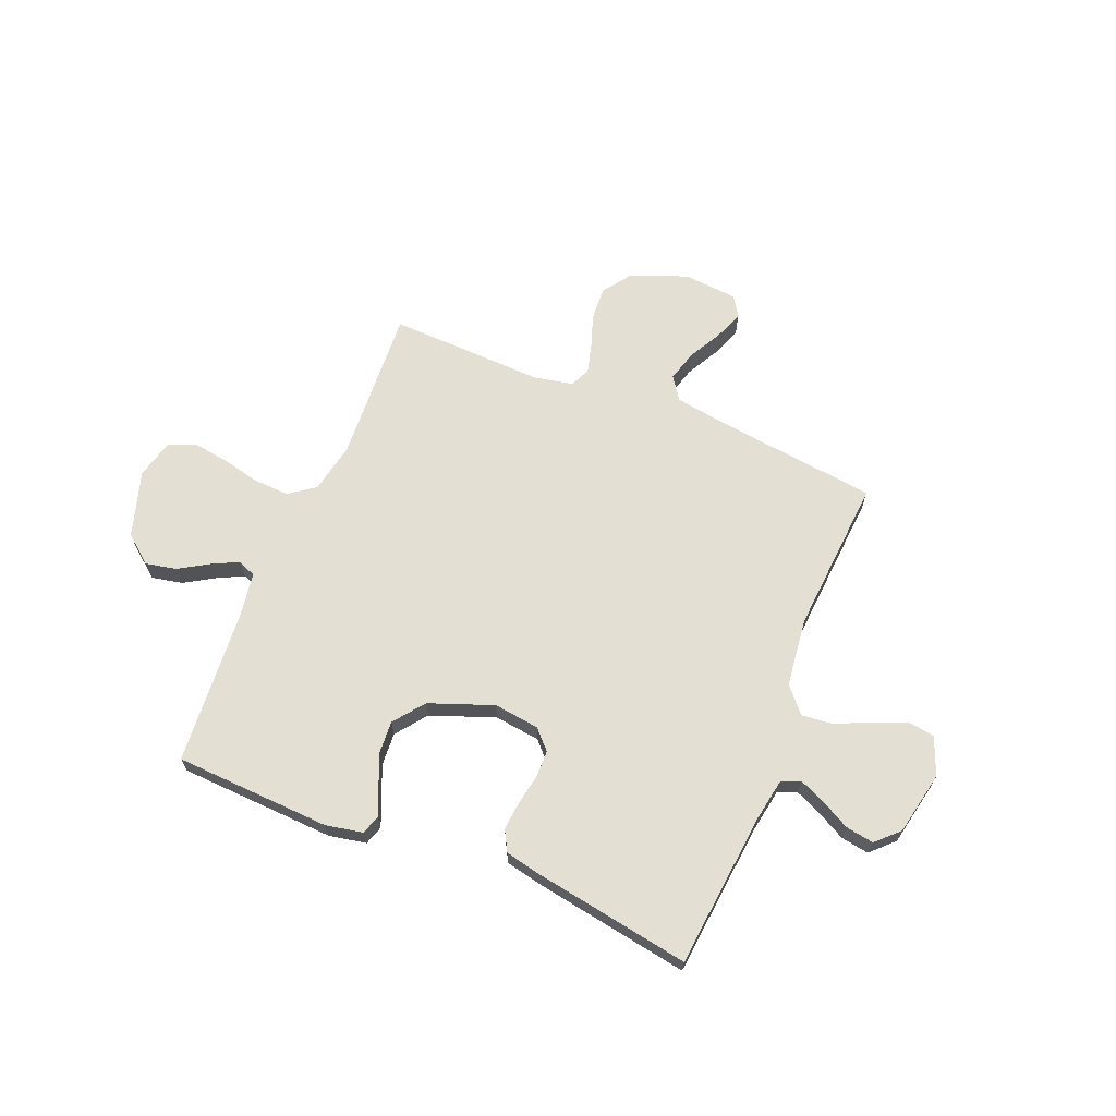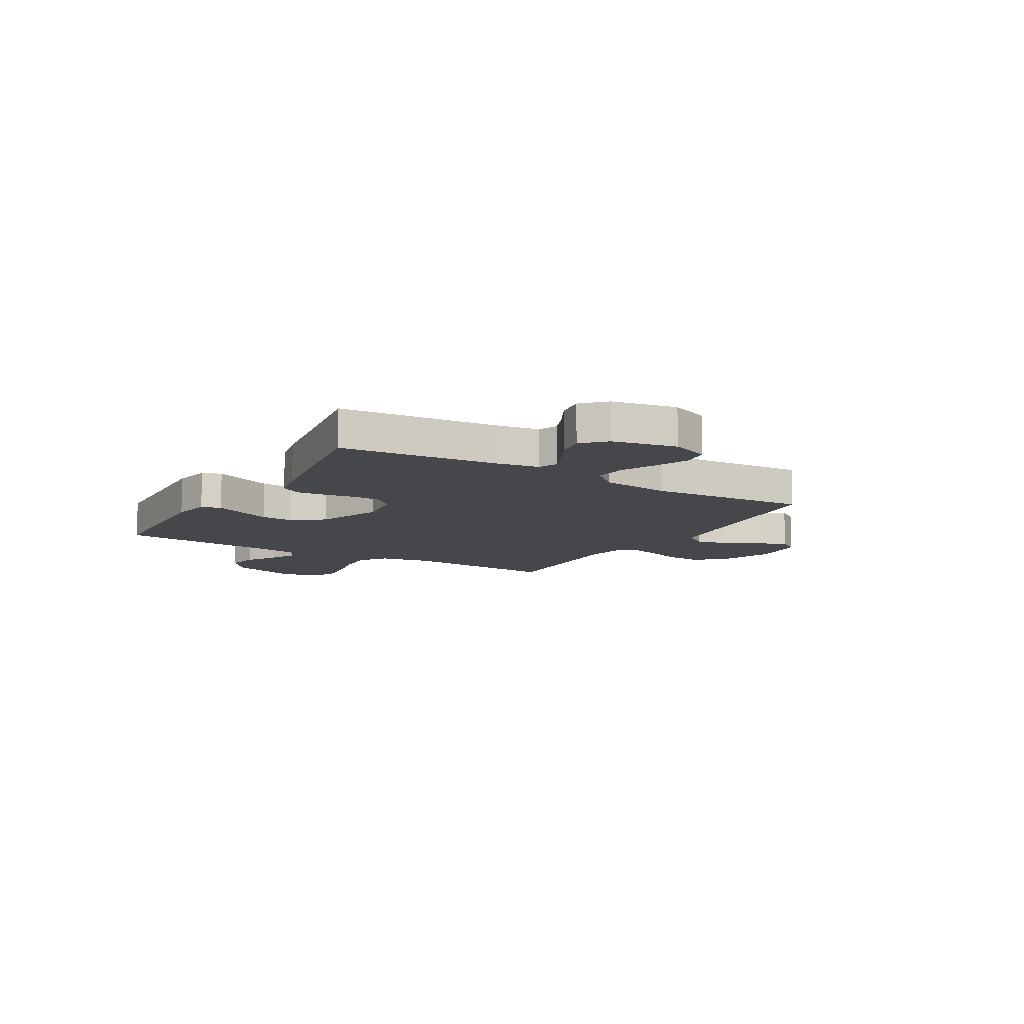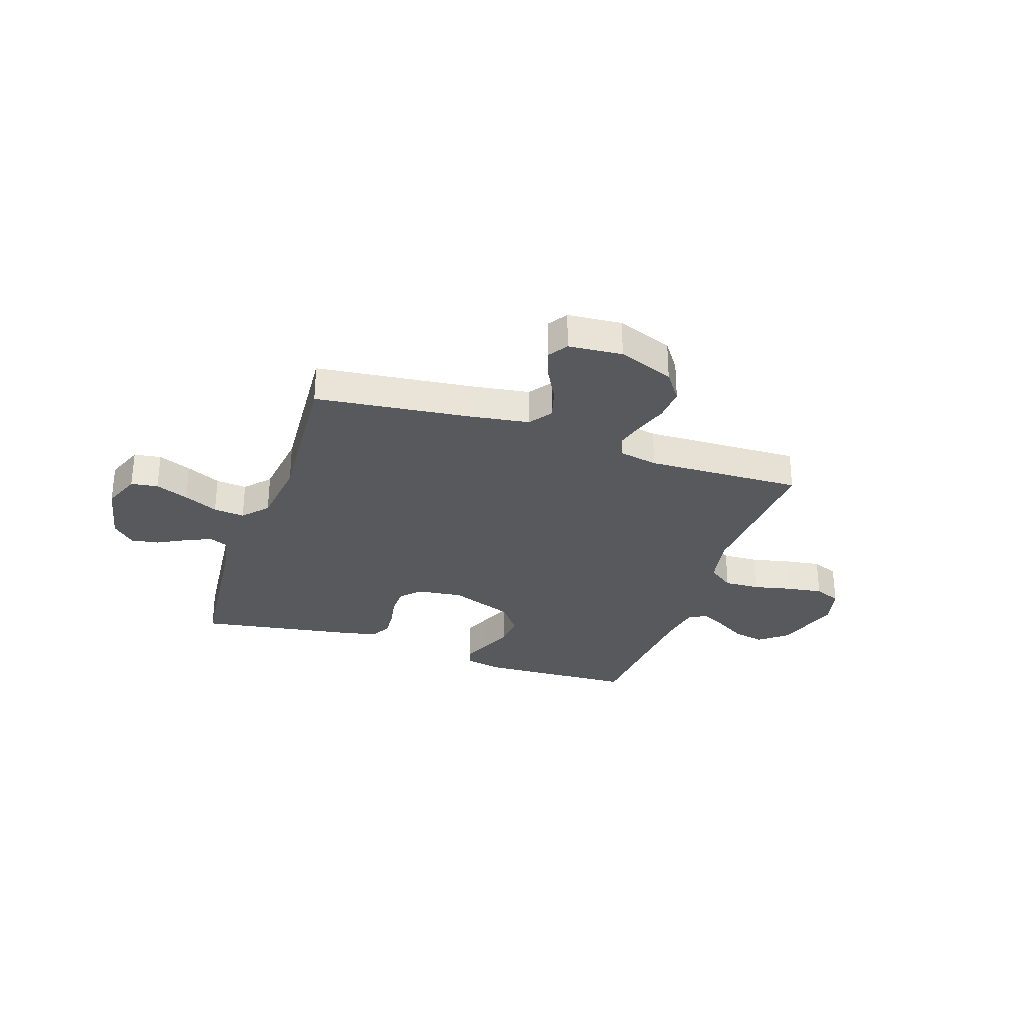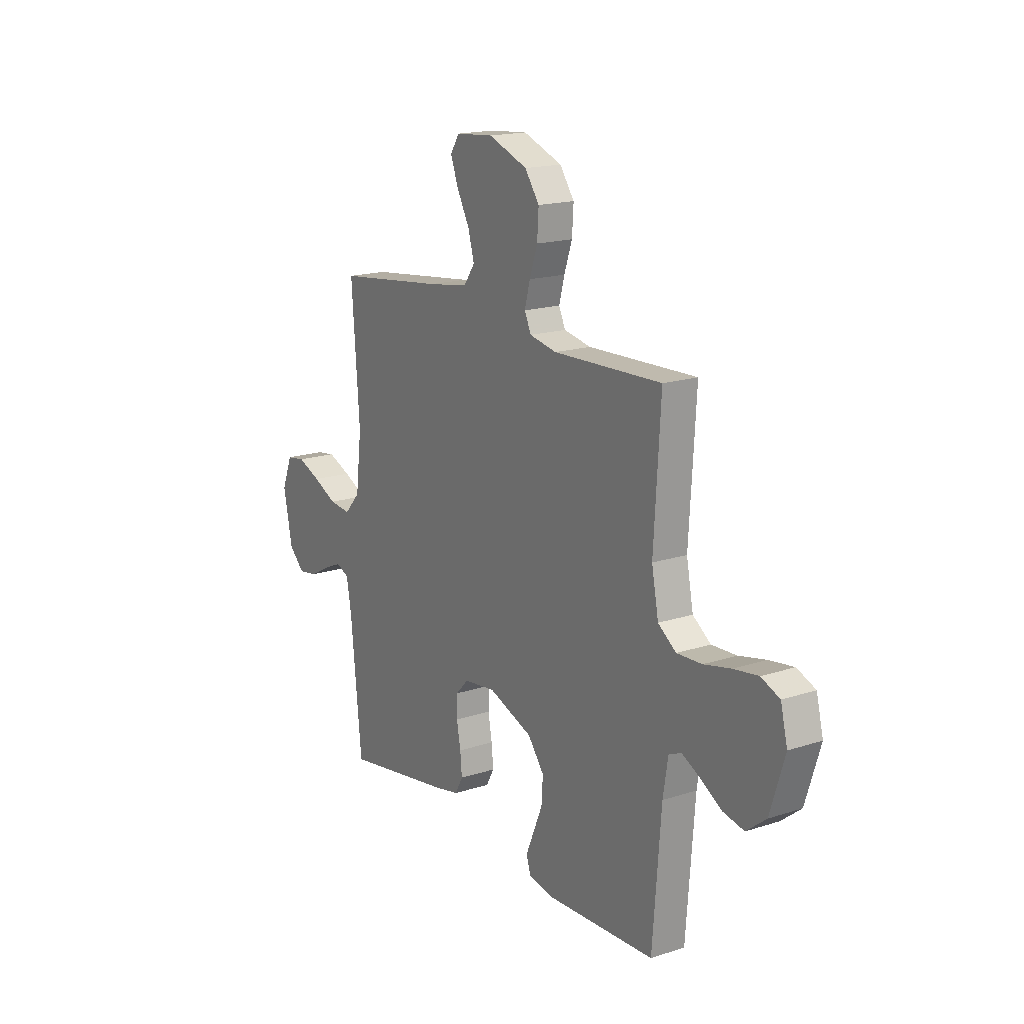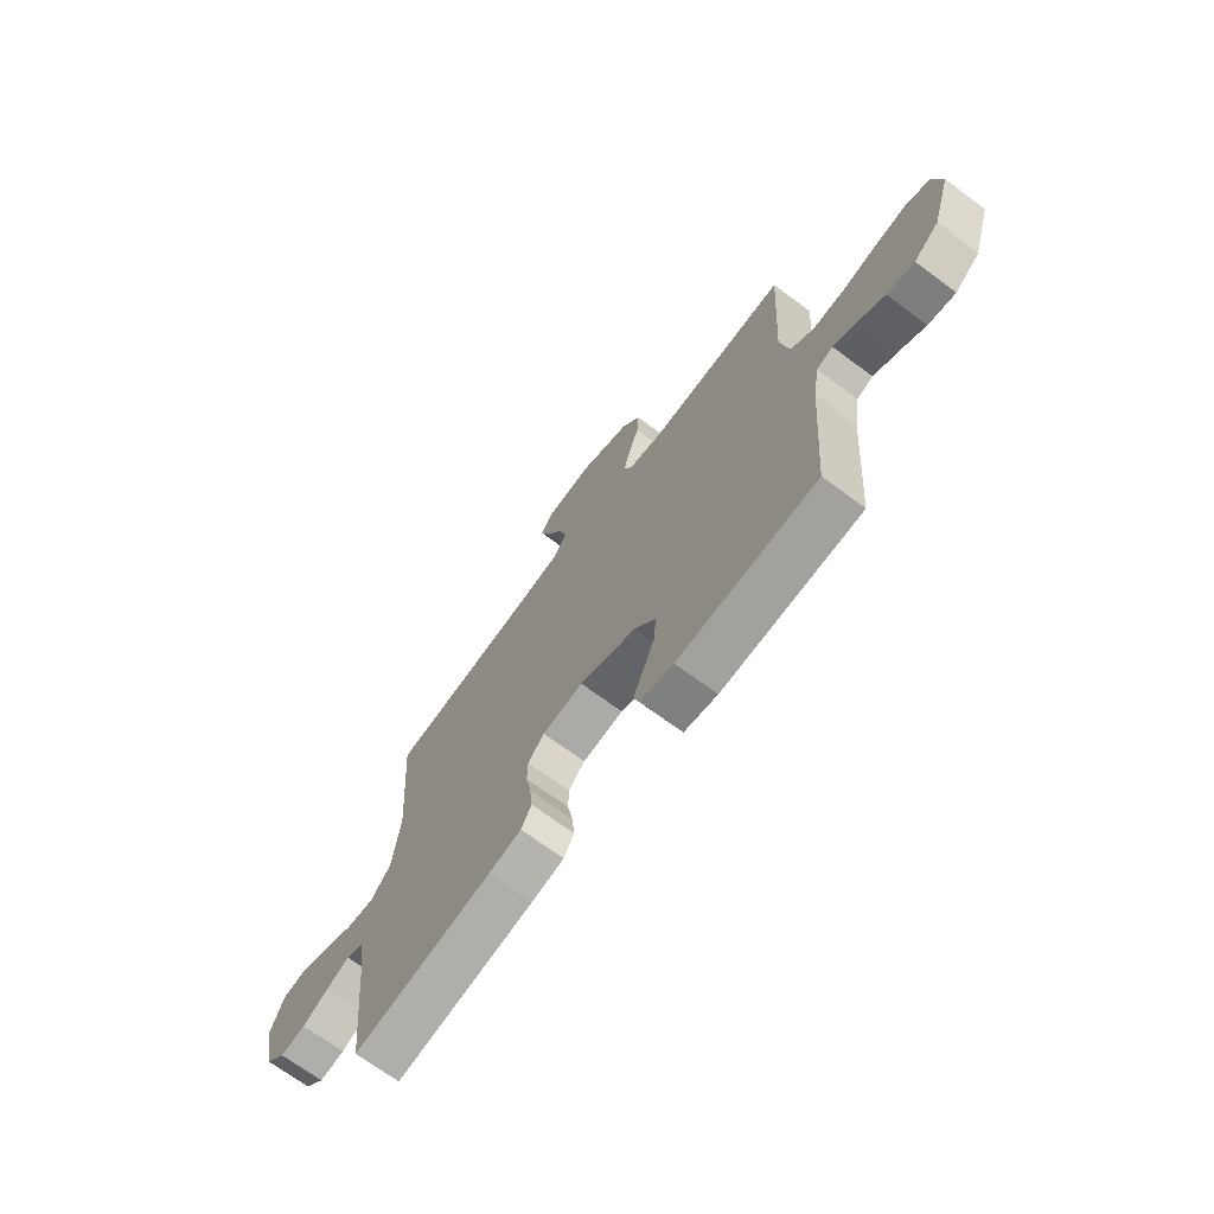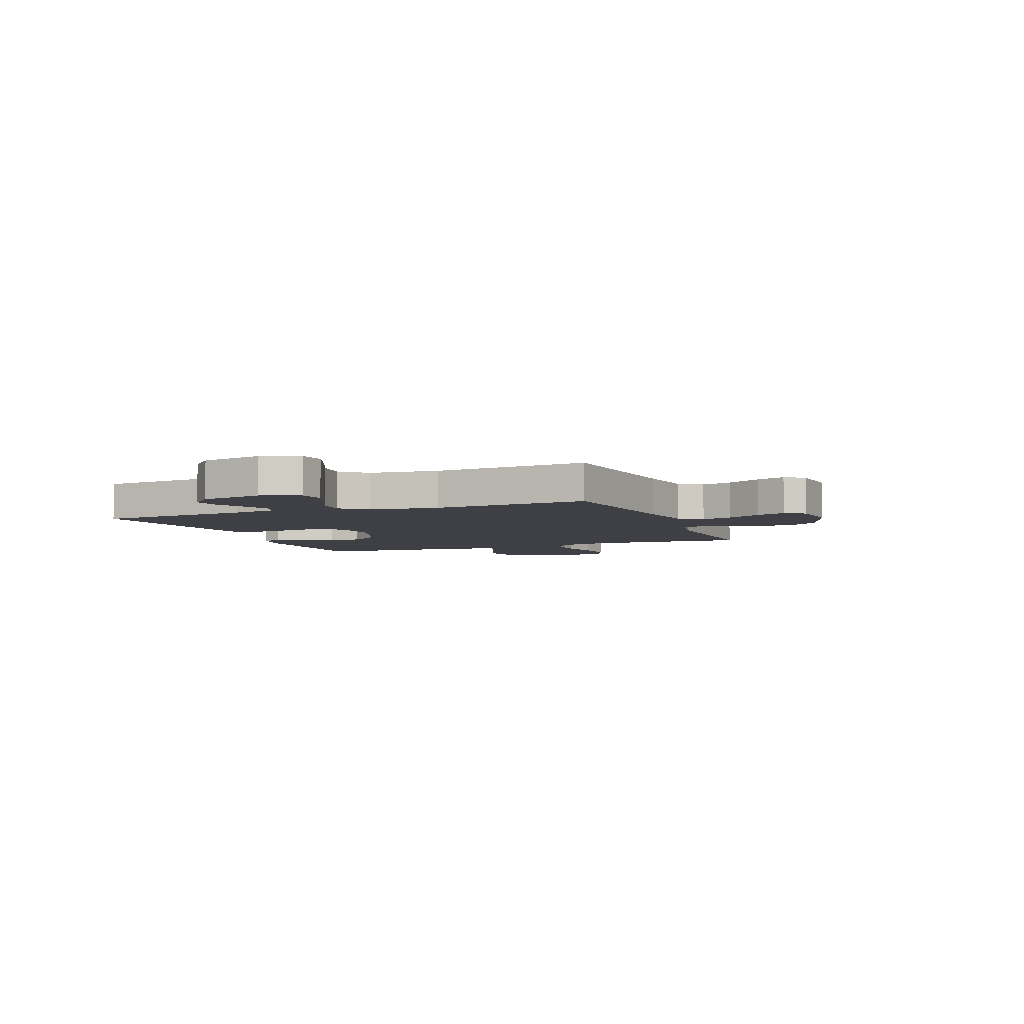
<metadata>
{"format":"obj","ext":"obj","renderer":"f3d","projection":"perspective","resolution":1024,"background":"white","views":[{"elev":66.5,"azim":-157.7,"up":"+Y"},{"elev":-10.8,"azim":-120.8,"up":"+Y"},{"elev":-30.0,"azim":-18.7,"up":"+Y"},{"elev":17.3,"azim":57.2,"up":"+Z"},{"elev":-69.8,"azim":53.4,"up":"+Z"},{"elev":-5.2,"azim":-68.4,"up":"+Y"}]}
</metadata>
<code>
v 0.5 0.07 0.5
v 0.482 0.07 0.2
v 0.501 0.07 0.103
v 0.551 0.07 0.067
v 0.62 0.07 0.07
v 0.695 0.07 0.087
v 0.763 0.07 0.097
v 0.814 0.07 0.076
v 0.833 0.07 0
v 0.793 0.07 -0.128
v 0.739 0.07 -0.171
v 0.68 0.07 -0.159
v 0.622 0.07 -0.124
v 0.572 0.07 -0.099
v 0.537 0.07 -0.113
v 0.523 0.07 -0.2
v 0.5 0.07 -0.5
v 0.2 0.07 -0.514
v 0.128 0.07 -0.5
v 0.116 0.07 -0.463
v 0.138 0.07 -0.411
v 0.164 0.07 -0.349
v 0.168 0.07 -0.286
v 0.123 0.07 -0.227
v 0 0.07 -0.181
v -0.088 0.07 -0.192
v -0.123 0.07 -0.229
v -0.124 0.07 -0.282
v -0.113 0.07 -0.341
v -0.108 0.07 -0.395
v -0.13 0.07 -0.435
v -0.2 0.07 -0.45
v -0.5 0.07 -0.5
v -0.53 0.07 -0.2
v -0.544 0.07 -0.119
v -0.58 0.07 -0.103
v -0.63 0.07 -0.125
v -0.686 0.07 -0.155
v -0.74 0.07 -0.164
v -0.783 0.07 -0.122
v -0.808 0.07 0
v -0.779 0.07 0.073
v -0.727 0.07 0.081
v -0.663 0.07 0.055
v -0.597 0.07 0.024
v -0.537 0.07 0.018
v -0.494 0.07 0.066
v -0.478 0.07 0.2
v -0.5 0.07 0.5
v -0.2 0.07 0.536
v -0.087 0.07 0.553
v -0.056 0.07 0.597
v -0.073 0.07 0.657
v -0.108 0.07 0.722
v -0.129 0.07 0.779
v -0.104 0.07 0.817
v 0 0.07 0.826
v 0.108 0.07 0.785
v 0.148 0.07 0.729
v 0.144 0.07 0.664
v 0.122 0.07 0.6
v 0.107 0.07 0.544
v 0.125 0.07 0.505
v 0.2 0.07 0.49
v 0.5 0 0.5
v 0.482 0 0.2
v 0.501 0 0.103
v 0.551 0 0.067
v 0.62 0 0.07
v 0.695 0 0.087
v 0.763 0 0.097
v 0.814 0 0.076
v 0.833 0 0
v 0.793 0 -0.128
v 0.739 0 -0.171
v 0.68 0 -0.159
v 0.622 0 -0.124
v 0.572 0 -0.099
v 0.537 0 -0.113
v 0.523 0 -0.2
v 0.5 0 -0.5
v 0.2 0 -0.514
v 0.128 0 -0.5
v 0.116 0 -0.463
v 0.138 0 -0.411
v 0.164 0 -0.349
v 0.168 0 -0.286
v 0.123 0 -0.227
v 0 0 -0.181
v -0.088 0 -0.192
v -0.123 0 -0.229
v -0.124 0 -0.282
v -0.113 0 -0.341
v -0.108 0 -0.395
v -0.13 0 -0.435
v -0.2 0 -0.45
v -0.5 0 -0.5
v -0.53 0 -0.2
v -0.544 0 -0.119
v -0.58 0 -0.103
v -0.63 0 -0.125
v -0.686 0 -0.155
v -0.74 0 -0.164
v -0.783 0 -0.122
v -0.808 0 0
v -0.779 0 0.073
v -0.727 0 0.081
v -0.663 0 0.055
v -0.597 0 0.024
v -0.537 0 0.018
v -0.494 0 0.066
v -0.478 0 0.2
v -0.5 0 0.5
v -0.2 0 0.536
v -0.087 0 0.553
v -0.056 0 0.597
v -0.073 0 0.657
v -0.108 0 0.722
v -0.129 0 0.779
v -0.104 0 0.817
v 0 0 0.826
v 0.108 0 0.785
v 0.148 0 0.729
v 0.144 0 0.664
v 0.122 0 0.6
v 0.107 0 0.544
v 0.125 0 0.505
v 0.2 0 0.49
f 58 59 60 61
f 58 61 62
f 57 58 62
f 56 57 62
f 53 54 55 56
f 52 53 56 62
f 51 52 62 63
f 48 49 50
f 47 48 50 51
f 42 43 44 45
f 40 41 42 45
f 40 45 46
f 37 38 39 40
f 36 37 40 46
f 35 36 46 47
f 31 32 33 34
f 28 29 30 31
f 27 28 31 34
f 26 27 34 35
f 18 19 20 21
f 16 17 18 21
f 15 16 21 22
f 10 11 12 13
f 10 13 14
f 9 10 14
f 8 9 14
f 5 6 7 8
f 4 5 8 14
f 3 4 14 15
f 64 1 2
f 63 64 2 3
f 25 26 35 47
f 24 25 47 51
f 23 24 51 63
f 15 22 23
f 3 15 23 63
f 125 124 123 122
f 126 125 122
f 126 122 121
f 126 121 120
f 120 119 118 117
f 126 120 117 116
f 127 126 116 115
f 114 113 112
f 115 114 112 111
f 109 108 107 106
f 109 106 105 104
f 110 109 104
f 104 103 102 101
f 110 104 101 100
f 111 110 100 99
f 98 97 96 95
f 95 94 93 92
f 98 95 92 91
f 99 98 91 90
f 85 84 83 82
f 85 82 81 80
f 86 85 80 79
f 77 76 75 74
f 78 77 74
f 78 74 73
f 78 73 72
f 72 71 70 69
f 78 72 69 68
f 79 78 68 67
f 66 65 128
f 67 66 128 127
f 111 99 90 89
f 115 111 89 88
f 127 115 88 87
f 87 86 79
f 127 87 79 67
f 1 65 66 2
f 2 66 67 3
f 3 67 68 4
f 4 68 69 5
f 5 69 70 6
f 6 70 71 7
f 7 71 72 8
f 8 72 73 9
f 9 73 74 10
f 10 74 75 11
f 11 75 76 12
f 12 76 77 13
f 13 77 78 14
f 14 78 79 15
f 15 79 80 16
f 16 80 81 17
f 17 81 82 18
f 18 82 83 19
f 19 83 84 20
f 20 84 85 21
f 21 85 86 22
f 22 86 87 23
f 23 87 88 24
f 24 88 89 25
f 25 89 90 26
f 26 90 91 27
f 27 91 92 28
f 28 92 93 29
f 29 93 94 30
f 30 94 95 31
f 31 95 96 32
f 32 96 97 33
f 33 97 98 34
f 34 98 99 35
f 35 99 100 36
f 36 100 101 37
f 37 101 102 38
f 38 102 103 39
f 39 103 104 40
f 40 104 105 41
f 41 105 106 42
f 42 106 107 43
f 43 107 108 44
f 44 108 109 45
f 45 109 110 46
f 46 110 111 47
f 47 111 112 48
f 48 112 113 49
f 49 113 114 50
f 50 114 115 51
f 51 115 116 52
f 52 116 117 53
f 53 117 118 54
f 54 118 119 55
f 55 119 120 56
f 56 120 121 57
f 57 121 122 58
f 58 122 123 59
f 59 123 124 60
f 60 124 125 61
f 61 125 126 62
f 62 126 127 63
f 63 127 128 64
f 64 128 65 1

</code>
